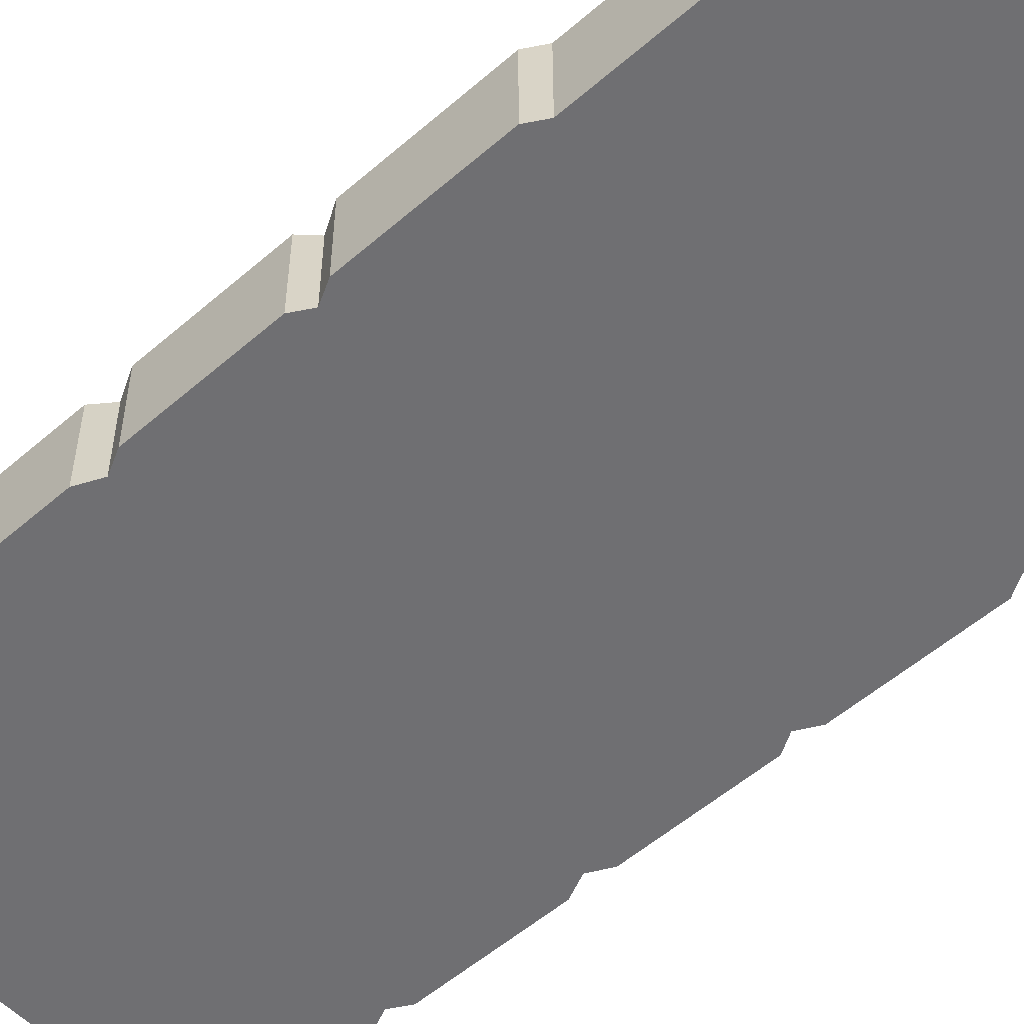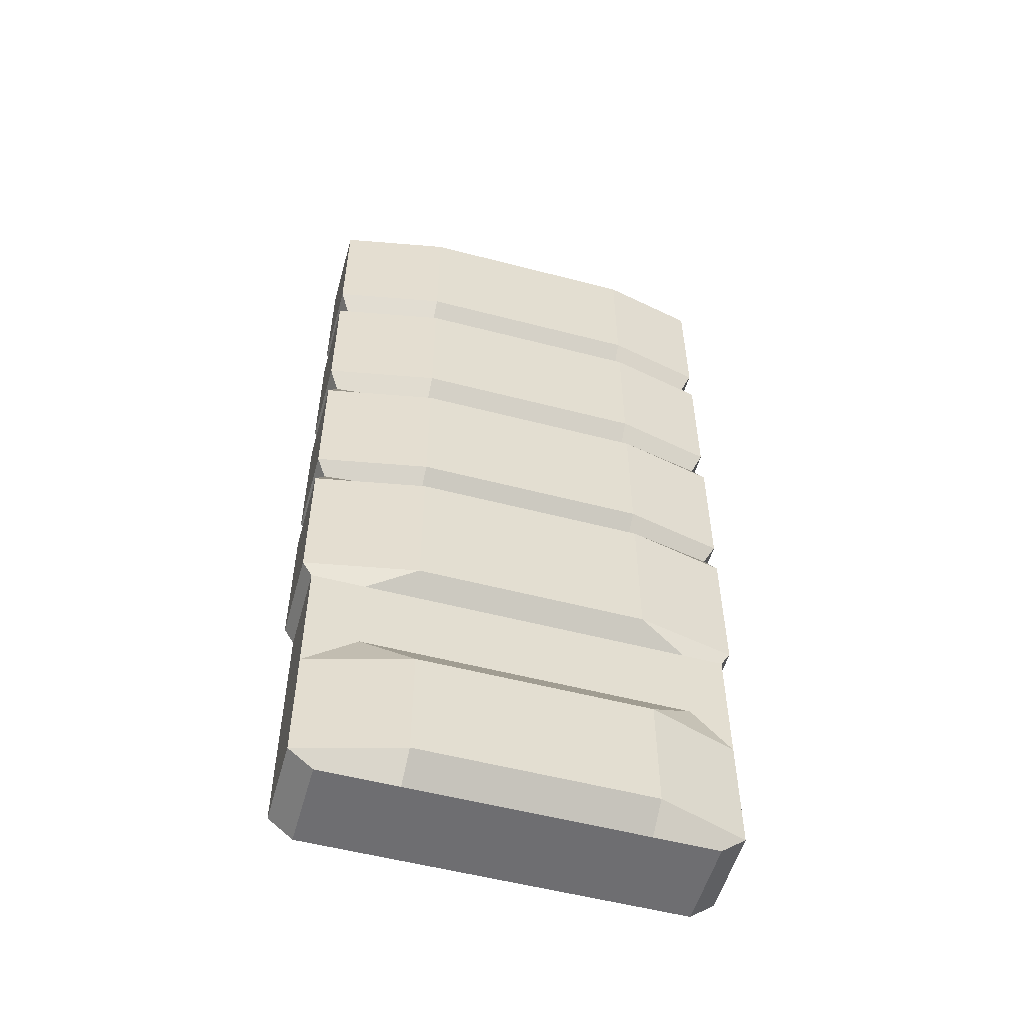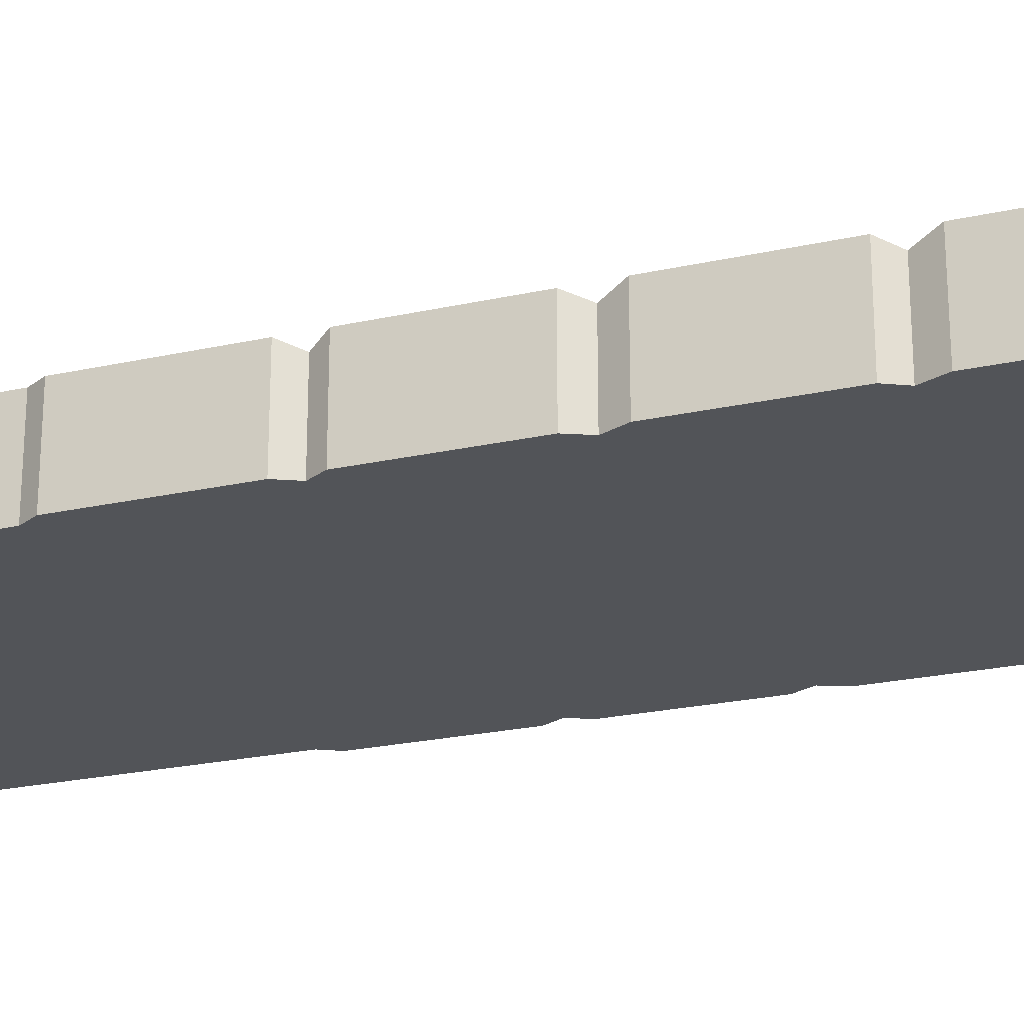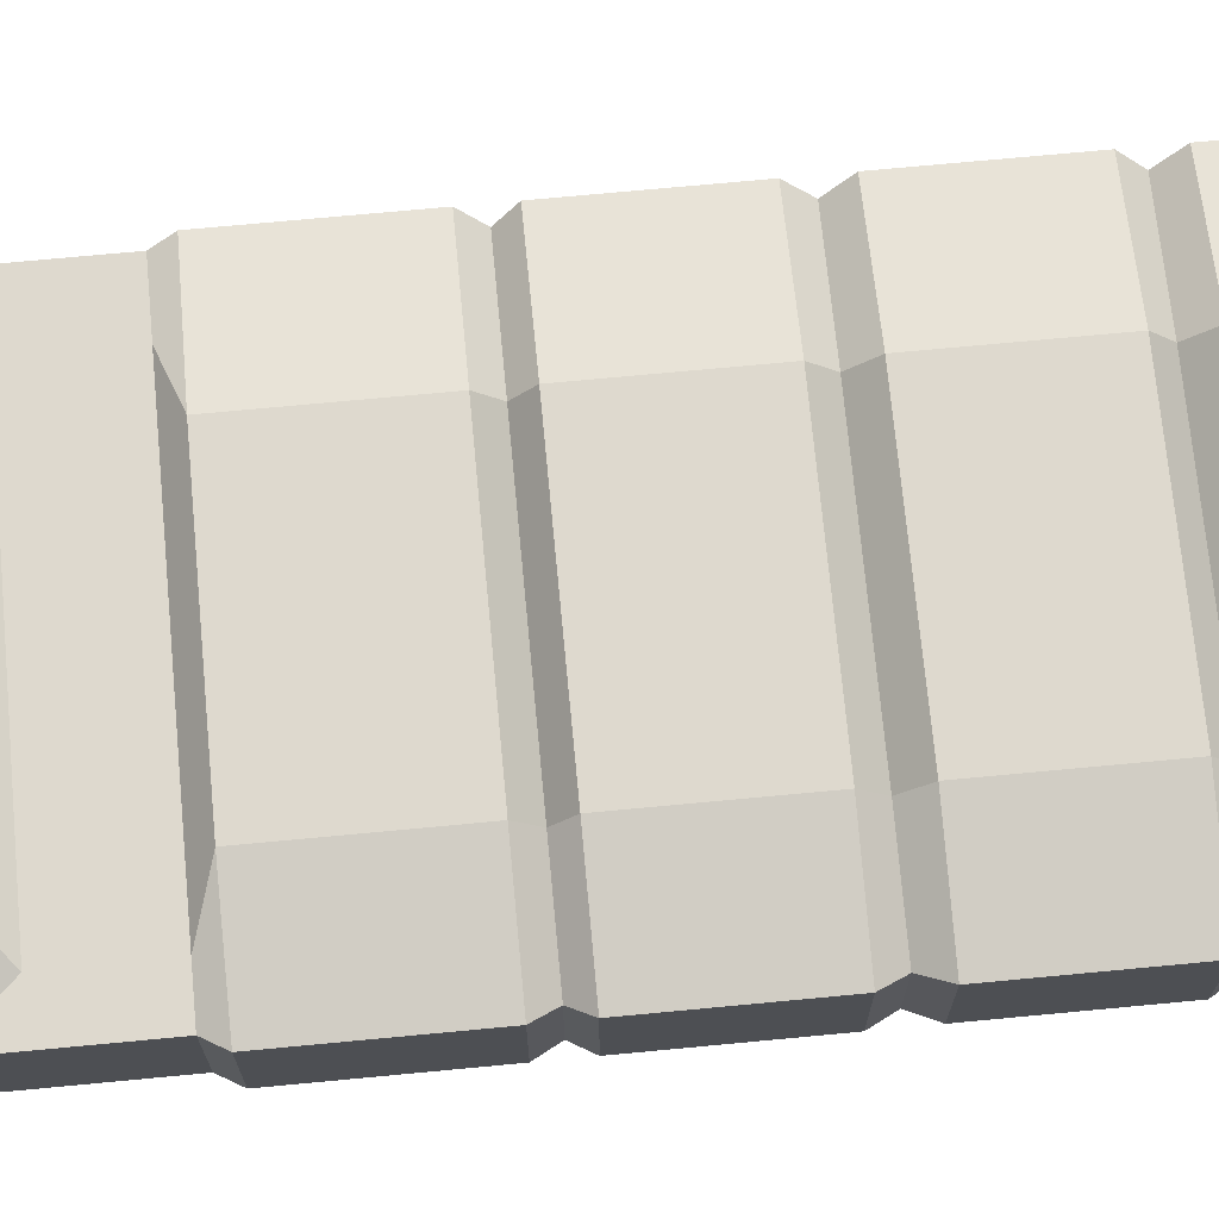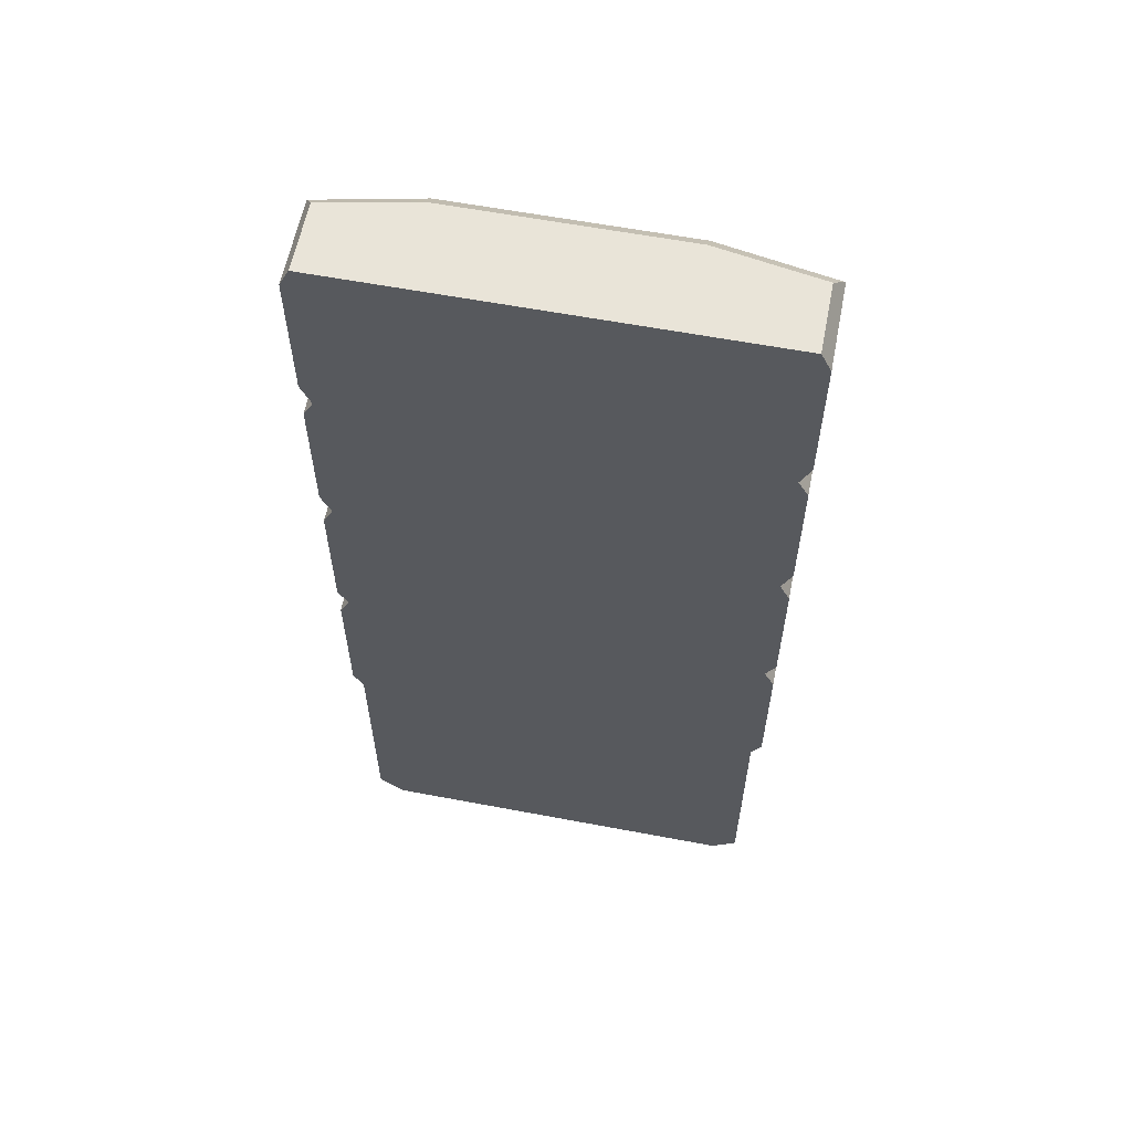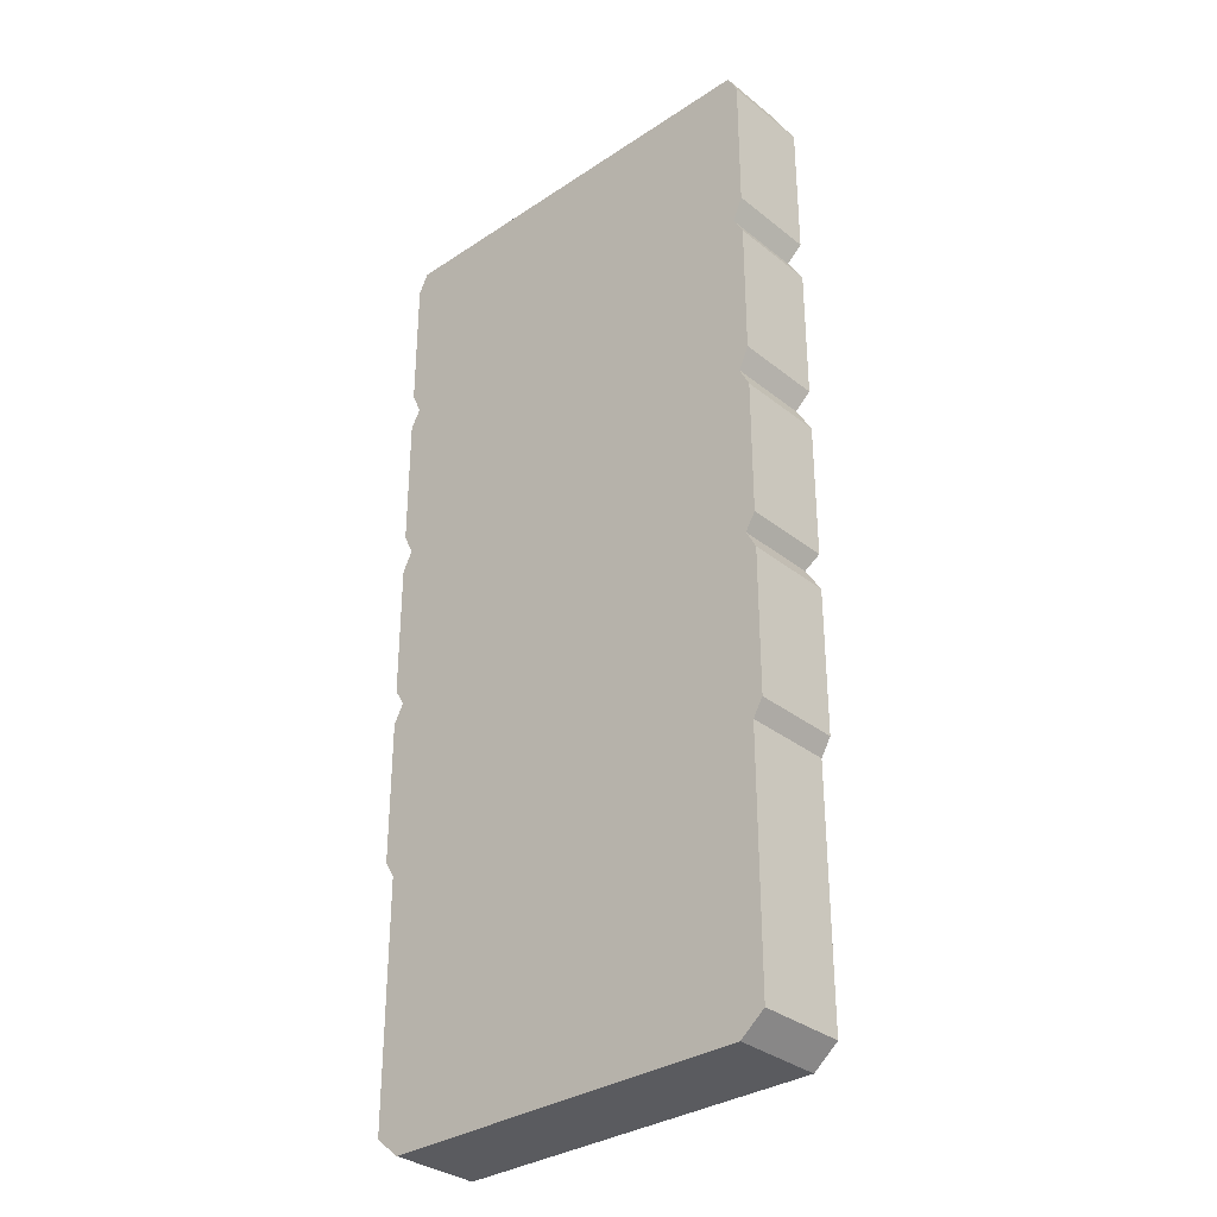
<metadata>
{"format":"obj","ext":"obj","renderer":"f3d","projection":"perspective","resolution":1024,"background":"white","views":[{"elev":-54.7,"azim":132.5,"up":"+Y"},{"elev":-54.4,"azim":164.5,"up":"+Z"},{"elev":-23.1,"azim":-69.1,"up":"+Y"},{"elev":71.6,"azim":-95.4,"up":"+Y"},{"elev":59.8,"azim":11.0,"up":"+Z"},{"elev":-32.8,"azim":42.5,"up":"+Z"}]}
</metadata>
<code>
v 0.7298 0 1.699
v 0.6446 0 -1.699
v 0.7298 0.2423 1.699
v 0.6446 0.3057 -1.699
v -0.7298 0.2423 1.699
v -0.6446 0.3057 -1.699
v -0.7298 0 1.699
v -0.6446 0 -1.699
v -0.4209 0 1.699
v -0.4209 0.3057 1.699
v -0.4209 0.3057 -1.699
v -0.4209 0 -1.699
v 0.3749 0 1.699
v 0.3749 0.3057 1.699
v 0.3749 0.3057 -1.699
v 0.3749 0 -1.699
v 0.3749 0 -0.7769
v -0.4209 0 -0.7769
v -0.7298 0 -0.7769
v -0.7298 0.3057 -0.7769
v -0.5913 0.3057 -0.7769
v 0.5453 0.3057 -0.7769
v 0.7298 0.3057 -0.7769
v 0.7298 0 -0.7769
v 0.3749 0 -0.7179
v -0.4209 0 -0.7179
v -0.7647 0 -0.7179
v -0.7647 0.3057 -0.7179
v -0.4209 0.3776 -0.7179
v 0.3749 0.3776 -0.7179
v 0.7647 0.3057 -0.7179
v 0.7647 0 -0.7179
v 0.3749 0 -0.2152
v -0.4209 0 -0.2152
v -0.7647 0 -0.2152
v -0.7647 0.3057 -0.2152
v -0.4209 0.3776 -0.2152
v 0.3749 0.3776 -0.2152
v 0.7647 0.3057 -0.2152
v 0.7647 0 -0.2152
v 0.3749 0 -0.1493
v -0.4209 0 -0.1493
v -0.7298 0 -0.1493
v -0.7298 0.2773 -0.1493
v -0.4209 0.3057 -0.1493
v 0.3749 0.3057 -0.1493
v 0.7298 0.2773 -0.1493
v 0.7298 0 -0.1493
v 0.3749 0 -0.09005
v -0.4209 0 -0.09005
v -0.7647 0 -0.09005
v -0.7647 0.3057 -0.09005
v -0.4209 0.3776 -0.09005
v 0.3749 0.3776 -0.09005
v 0.7647 0.3057 -0.09005
v 0.7647 0 -0.09005
v 0.3749 0 0.3839
v -0.4209 0 0.3839
v -0.7647 0 0.3839
v -0.7647 0.3057 0.3839
v -0.4209 0.3776 0.3839
v 0.3749 0.3776 0.3839
v 0.7647 0.3057 0.3839
v 0.7647 0 0.3839
v 0.3749 0 0.453
v -0.4209 0 0.453
v -0.7298 0 0.453
v -0.7298 0.2773 0.453
v -0.4209 0.3057 0.453
v 0.3749 0.3057 0.453
v 0.7298 0.2773 0.453
v 0.7298 0 0.453
v 0.3749 0 0.5293
v -0.4209 0 0.5293
v -0.7647 0 0.5293
v -0.7647 0.3057 0.5293
v -0.4209 0.3776 0.5293
v 0.3749 0.3776 0.5293
v 0.7647 0.3057 0.5293
v 0.7647 0 0.5293
v 0.3749 0 1.003
v -0.4209 0 1.003
v -0.7647 0 1.003
v -0.7647 0.3057 1.003
v -0.4209 0.3776 1.003
v 0.3749 0.3776 1.003
v 0.7647 0.3057 1.003
v 0.7647 0 1.003
v 0.3749 0 1.064
v -0.4209 0 1.064
v -0.7298 0 1.064
v -0.7298 0.2773 1.064
v -0.4209 0.3057 1.064
v 0.3749 0.3057 1.064
v 0.7298 0.2773 1.064
v 0.7298 0 1.064
v 0.3749 0 1.143
v -0.4209 0 1.143
v -0.7647 0 1.143
v -0.7647 0.3057 1.143
v -0.4209 0.3776 1.143
v 0.3749 0.3776 1.143
v 0.7647 0.3057 1.143
v 0.7647 0 1.143
v 0.3749 0 1.63
v -0.4209 0 1.63
v -0.7647 0 1.63
v -0.7647 0.3057 1.63
v -0.4209 0.3776 1.63
v 0.3749 0.3776 1.63
v 0.7647 0.3057 1.63
v 0.7647 0 1.63
v 0.7298 0 -0.8574
v 0.7298 0.3057 -0.8574
v 0.5453 0.3057 -0.8574
v -0.5913 0.3057 -0.8574
v -0.7298 0.3057 -0.8574
v -0.7298 0 -0.8574
v -0.4209 0 -0.8574
v 0.3749 0 -0.8574
v 0.7298 0 -1.629
v 0.7298 0.3057 -1.629
v 0.3749 0.4052 -1.629
v -0.4209 0.4052 -1.629
v -0.7298 0.3057 -1.629
v -0.7298 0 -1.629
v -0.4209 0 -1.629
v 0.3749 0 -1.629
v -0.4209 0 -1.216
v -0.7298 0 -1.216
v -0.7298 0.3057 -1.216
v -0.4209 0.4052 -1.216
v 0.3749 0.4052 -1.216
v 0.7298 0.3057 -1.216
v 0.7298 0 -1.216
v 0.3749 0 -1.216
v -0.4209 0 -1.068
v -0.7298 0 -1.068
v -0.7298 0.3057 -1.068
v -0.5913 0.3057 -1.068
v 0.5453 0.3057 -1.068
v 0.7298 0.3057 -1.068
v 0.7298 0 -1.068
v 0.3749 0 -1.068
f 23 24 113 114
f 20 21 116 117
f 19 20 117 118
f 18 19 118 119
f 11 12 8 6
f 7 9 10 5
f 10 9 13 14
f 21 22 115 116
f 15 16 12 11
f 17 18 119 120
f 14 13 1 3
f 22 23 114 115
f 2 16 15 4
f 24 17 120 113
f 25 26 18 17
f 26 27 19 18
f 27 28 20 19
f 28 29 21 20
f 29 30 22 21
f 30 31 23 22
f 31 32 24 23
f 32 25 17 24
f 33 34 26 25
f 34 35 27 26
f 35 36 28 27
f 36 37 29 28
f 37 38 30 29
f 38 39 31 30
f 39 40 32 31
f 40 33 25 32
f 41 42 34 33
f 42 43 35 34
f 43 44 36 35
f 44 45 37 36
f 45 46 38 37
f 46 47 39 38
f 47 48 40 39
f 48 41 33 40
f 49 50 42 41
f 50 51 43 42
f 51 52 44 43
f 52 53 45 44
f 53 54 46 45
f 54 55 47 46
f 55 56 48 47
f 56 49 41 48
f 57 58 50 49
f 58 59 51 50
f 59 60 52 51
f 60 61 53 52
f 61 62 54 53
f 62 63 55 54
f 63 64 56 55
f 64 57 49 56
f 65 66 58 57
f 66 67 59 58
f 67 68 60 59
f 68 69 61 60
f 69 70 62 61
f 70 71 63 62
f 71 72 64 63
f 72 65 57 64
f 73 74 66 65
f 74 75 67 66
f 75 76 68 67
f 76 77 69 68
f 77 78 70 69
f 78 79 71 70
f 79 80 72 71
f 80 73 65 72
f 81 82 74 73
f 82 83 75 74
f 83 84 76 75
f 84 85 77 76
f 85 86 78 77
f 86 87 79 78
f 87 88 80 79
f 88 81 73 80
f 89 90 82 81
f 90 91 83 82
f 91 92 84 83
f 92 93 85 84
f 93 94 86 85
f 94 95 87 86
f 95 96 88 87
f 96 89 81 88
f 97 98 90 89
f 98 99 91 90
f 99 100 92 91
f 100 101 93 92
f 101 102 94 93
f 102 103 95 94
f 103 104 96 95
f 104 97 89 96
f 105 106 98 97
f 106 107 99 98
f 107 108 100 99
f 108 109 101 100
f 109 110 102 101
f 110 111 103 102
f 111 112 104 103
f 112 105 97 104
f 9 106 105 13
f 7 107 106 9
f 5 108 107 7
f 10 109 108 5
f 14 110 109 10
f 3 111 110 14
f 1 112 111 3
f 13 105 112 1
f 134 135 121 122
f 133 134 122 123
f 132 133 123 124
f 131 132 124 125
f 130 131 125 126
f 129 130 126 127
f 136 129 127 128
f 135 136 128 121
f 122 121 2 4
f 123 122 4 15
f 124 123 15 11
f 125 124 11 6
f 126 125 6 8
f 127 126 8 12
f 128 127 12 16
f 121 128 16 2
f 137 138 130 129
f 138 139 131 130
f 139 140 131
f 140 141 133 132
f 141 134 133
f 142 143 135 134
f 143 144 136 135
f 144 137 129 136
f 119 118 138 137
f 118 117 139 138
f 117 116 140 139
f 116 115 141 140
f 115 114 142 141
f 114 113 143 142
f 113 120 144 143
f 120 119 137 144
f 131 140 132
f 141 142 134

</code>
